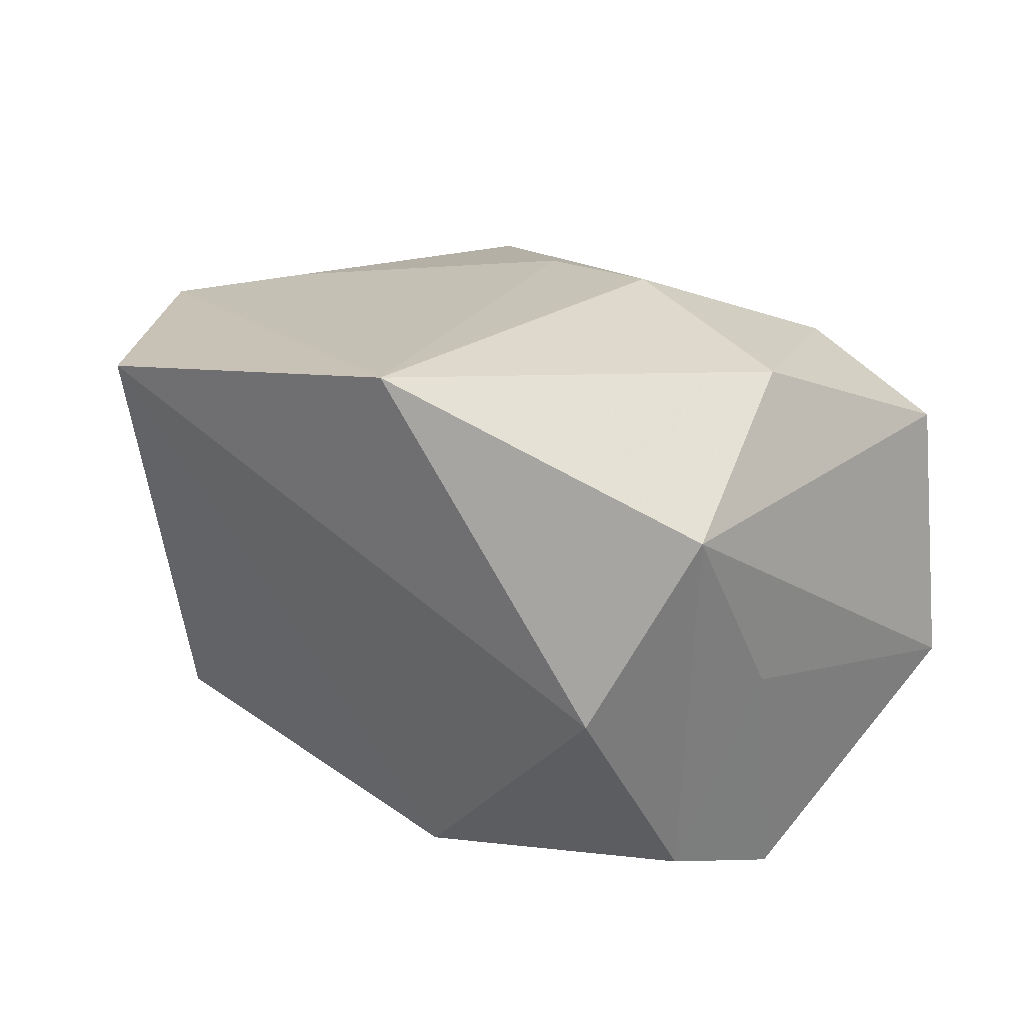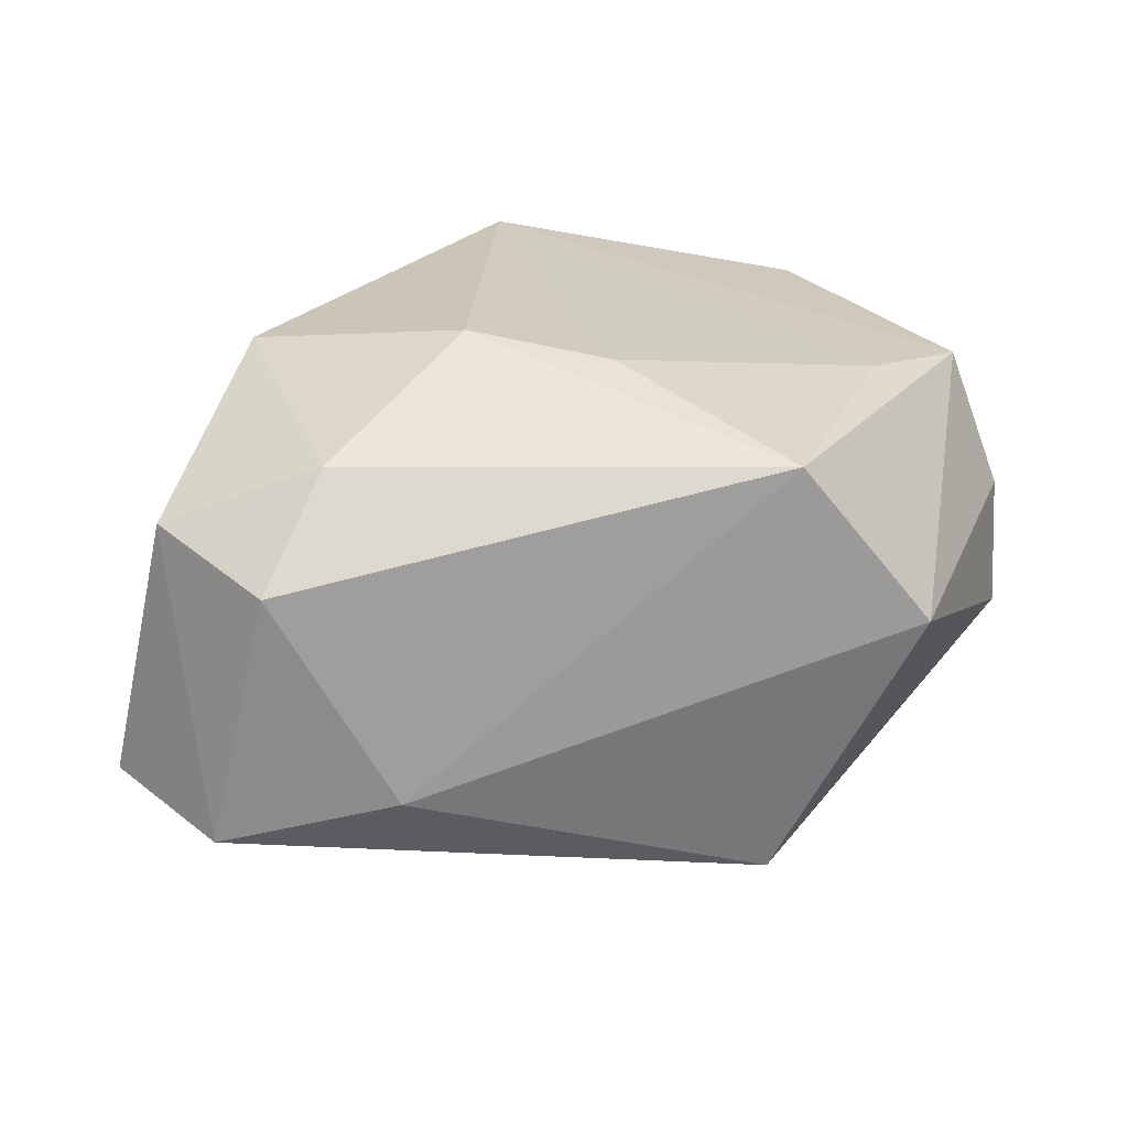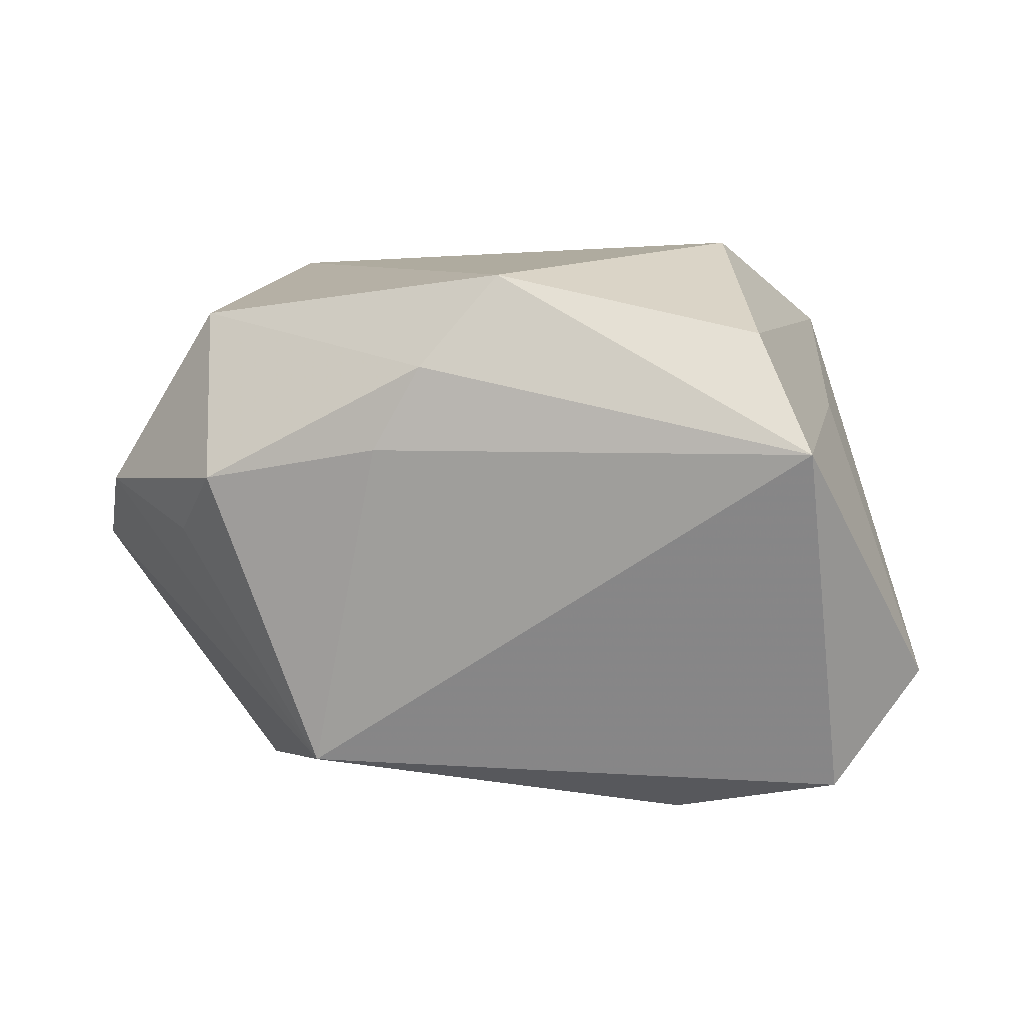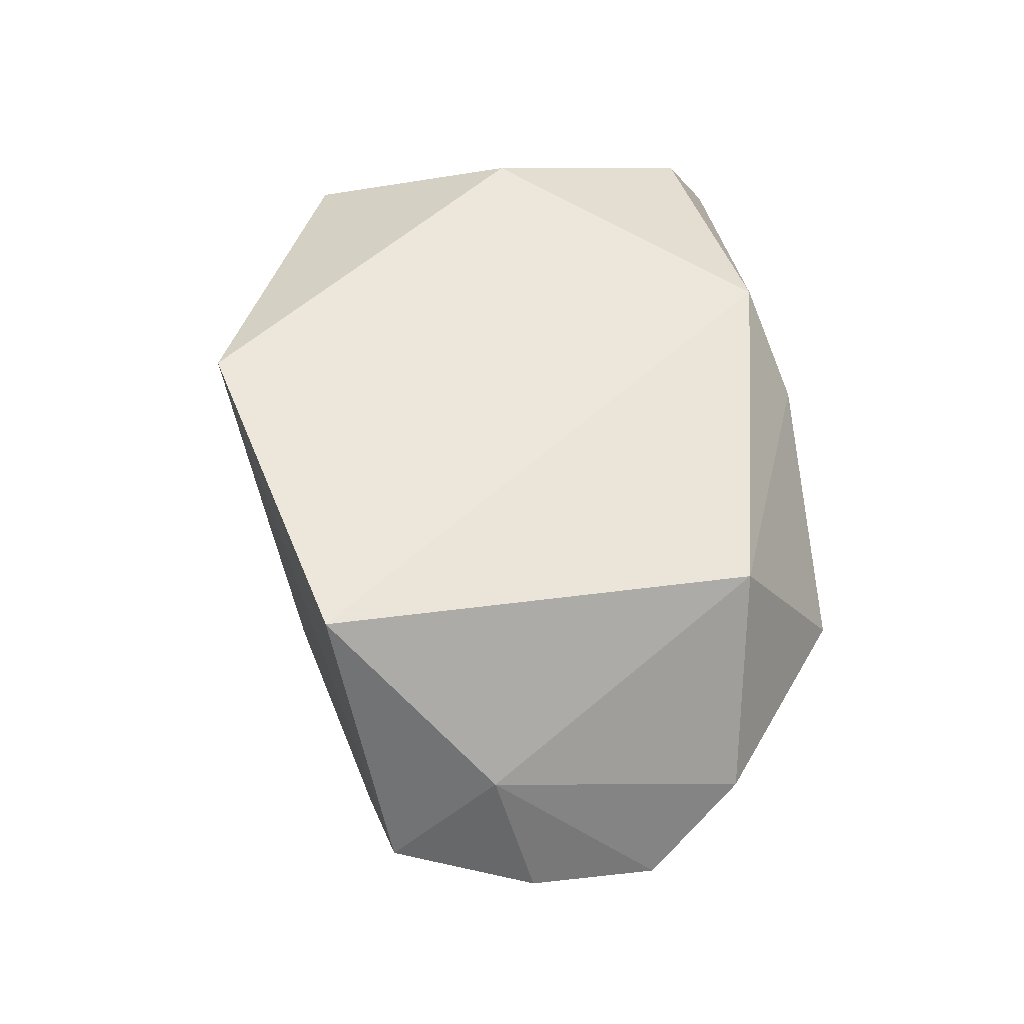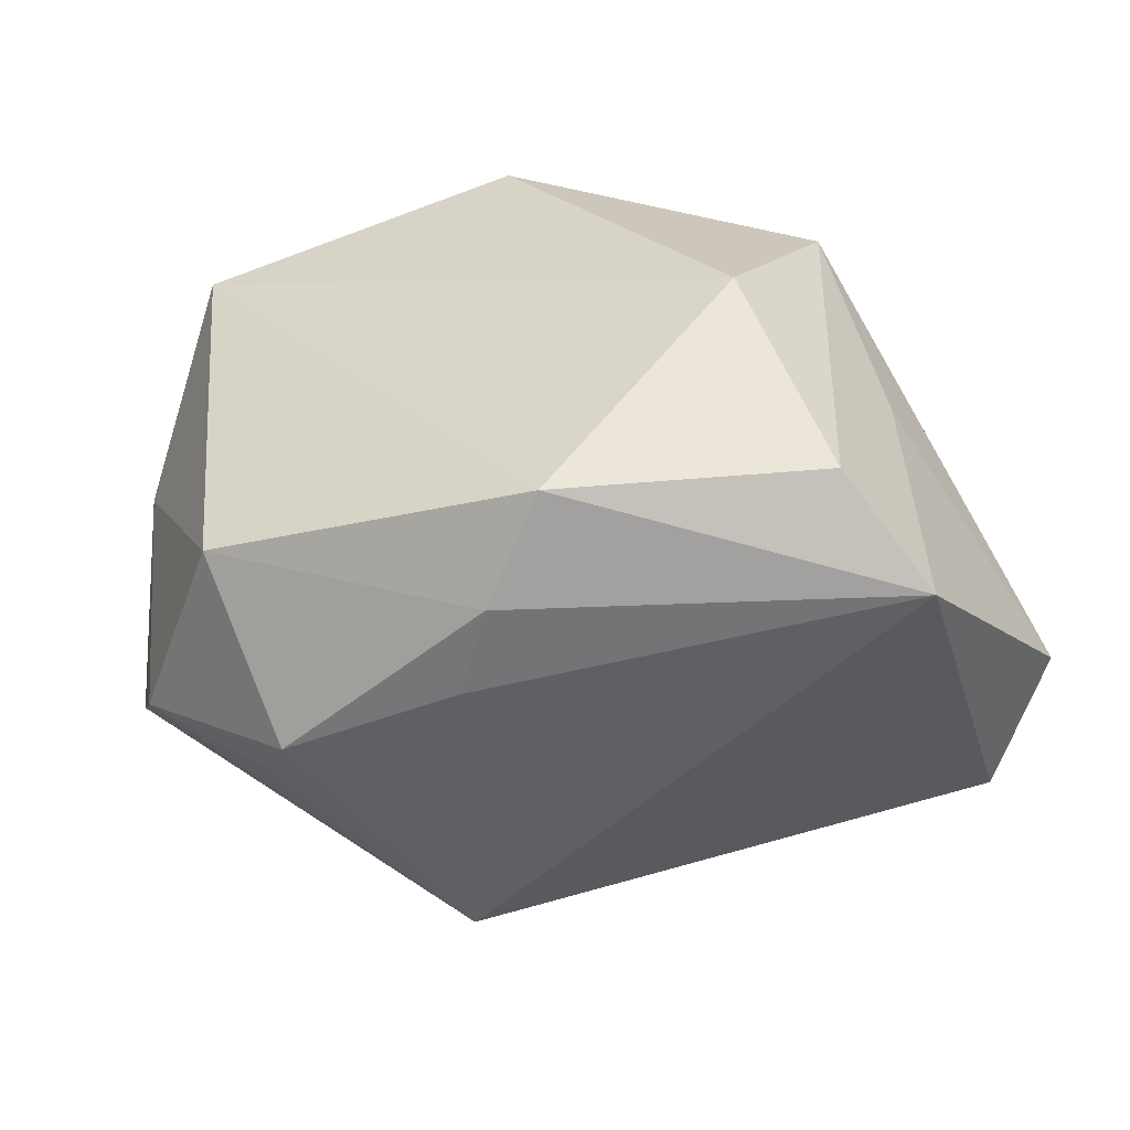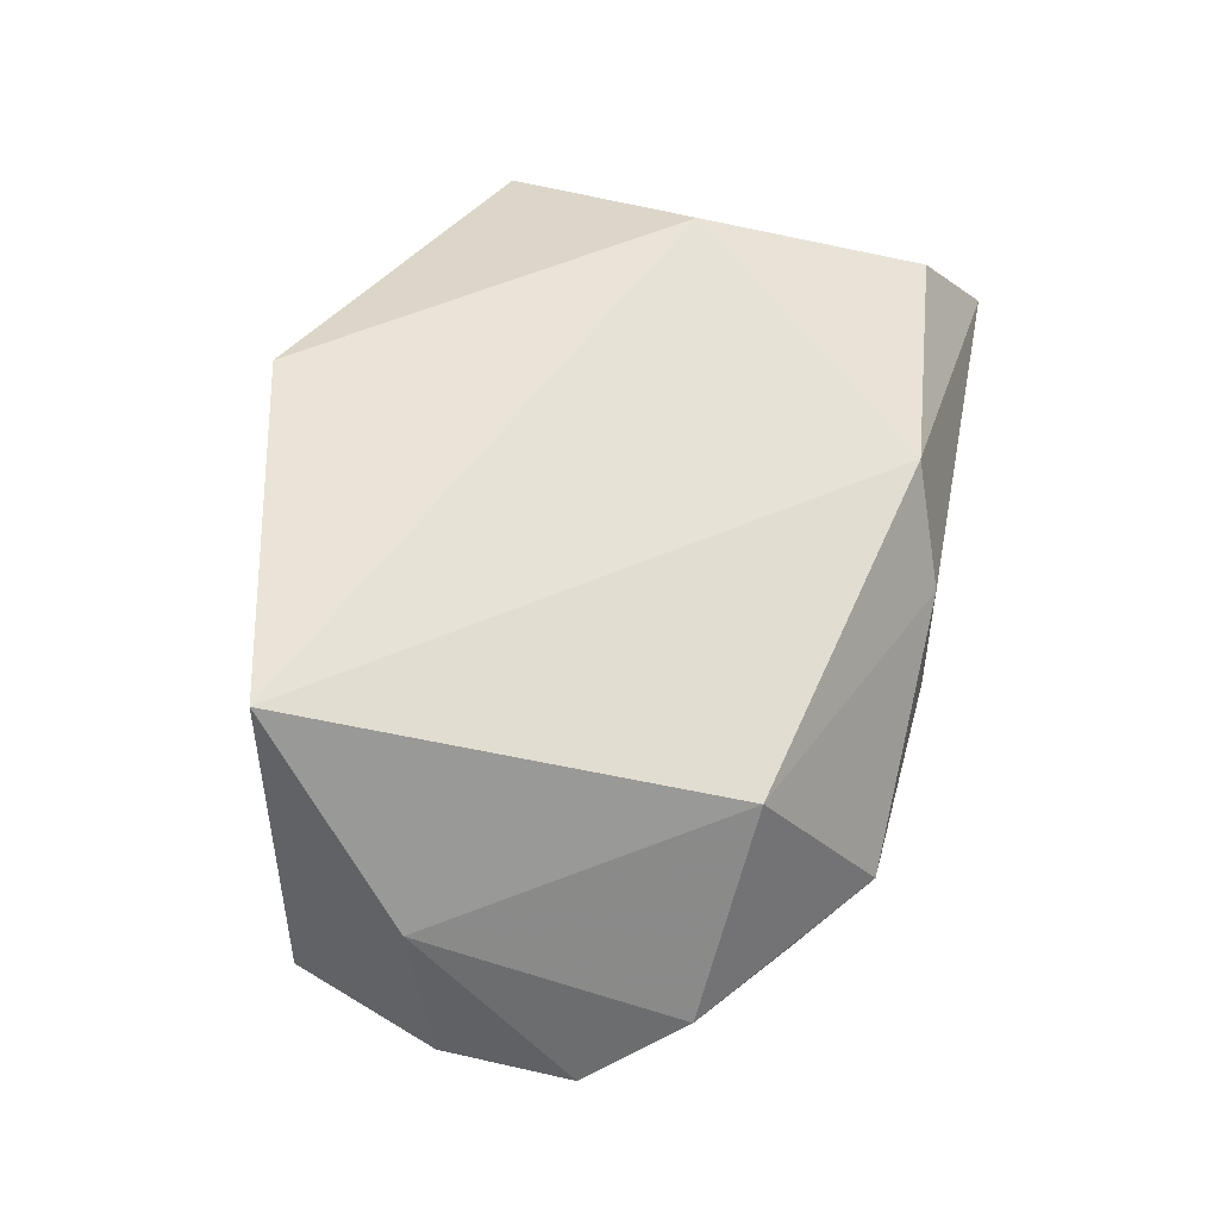
<metadata>
{"format":"obj","ext":"obj","renderer":"f3d","projection":"perspective","resolution":1024,"background":"white","views":[{"elev":29.2,"azim":-152.3,"up":"+Z"},{"elev":19.3,"azim":-10.8,"up":"+Z"},{"elev":5.6,"azim":-167.4,"up":"+Y"},{"elev":52.6,"azim":79.4,"up":"+Y"},{"elev":-54.8,"azim":-165.5,"up":"+Z"},{"elev":59.1,"azim":100.9,"up":"+Y"}]}
</metadata>
<code>
v 0.02921 0.02569 0.02162
v 0.0385 0.003655 -0.01351
v -0.02309 -0.02157 0.01757
v -0.00939 -0.008549 0.02521
v -0.02698 0.001025 0.02306
v -0.02098 0.02703 -0.002705
v -0.0005423 0.02696 0.02754
v 0.02889 -0.0005748 -0.01991
v -0.03656 -0.01808 0.0124
v 0.03872 0.01102 0.008896
v -0.02887 -0.02763 0.008614
v 0.02859 -0.005517 0.0194
v -0.03199 0.007981 -0.02688
v -0.03165 0.01123 -0.00348
v 0.0427 -0.0008989 0.006173
v -0.04098 -0.01327 -0.01118
v -0.02668 0.01845 -0.02174
v -0.00316 0.02368 -0.02372
v 0.01555 -0.02763 0.01715
v 0.01507 -0.02223 -0.02149
v -0.01804 -0.02763 -0.01022
v 0.03893 0.002161 0.0183
v 0.00282 -0.01313 0.02313
v -0.03344 -0.02399 -0.01397
v 0.04252 -0.002662 -0.005103
v 0.003412 0.01541 -0.02669
v 0.02743 -0.02699 0.002582
v -0.02828 0.01946 0.01445
v 0.02718 0.02016 -0.0163
v 0.007731 0.007803 -0.02688
v 0.02427 0.004911 -0.02562
f 7 28 5
f 5 28 9
f 13 20 24
f 30 20 13
f 20 30 31
f 12 7 23
f 12 22 7
f 7 22 1
f 6 28 7
f 7 1 6
f 3 5 9
f 13 24 16
f 16 24 9
f 16 14 13
f 9 28 16
f 28 14 16
f 18 1 29
f 18 6 1
f 20 31 8
f 2 31 29
f 2 8 31
f 25 20 2
f 20 8 2
f 27 20 25
f 10 1 22
f 25 2 10
f 29 1 10
f 10 2 29
f 5 3 4
f 23 7 4
f 7 5 4
f 26 30 13
f 13 18 26
f 26 31 30
f 29 31 26
f 26 18 29
f 17 18 13
f 6 18 17
f 28 6 17
f 13 14 17
f 17 14 28
f 15 27 25
f 22 27 15
f 25 10 15
f 15 10 22
f 22 12 19
f 19 27 22
f 19 12 23
f 23 4 19
f 19 4 3
f 27 19 21
f 21 24 20
f 20 27 21
f 11 19 3
f 11 21 19
f 24 21 11
f 9 24 11
f 11 3 9

</code>
